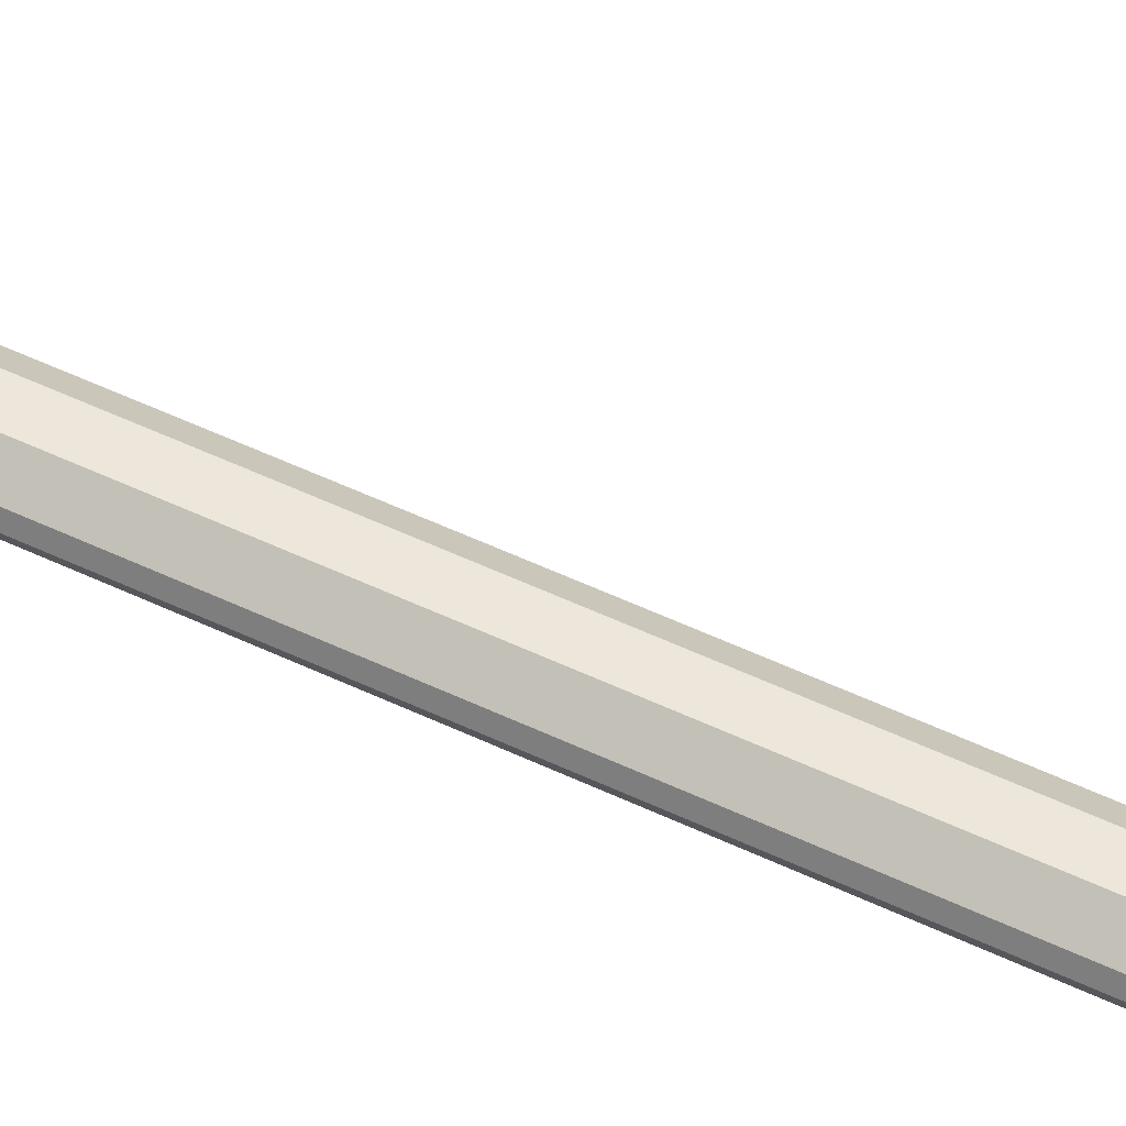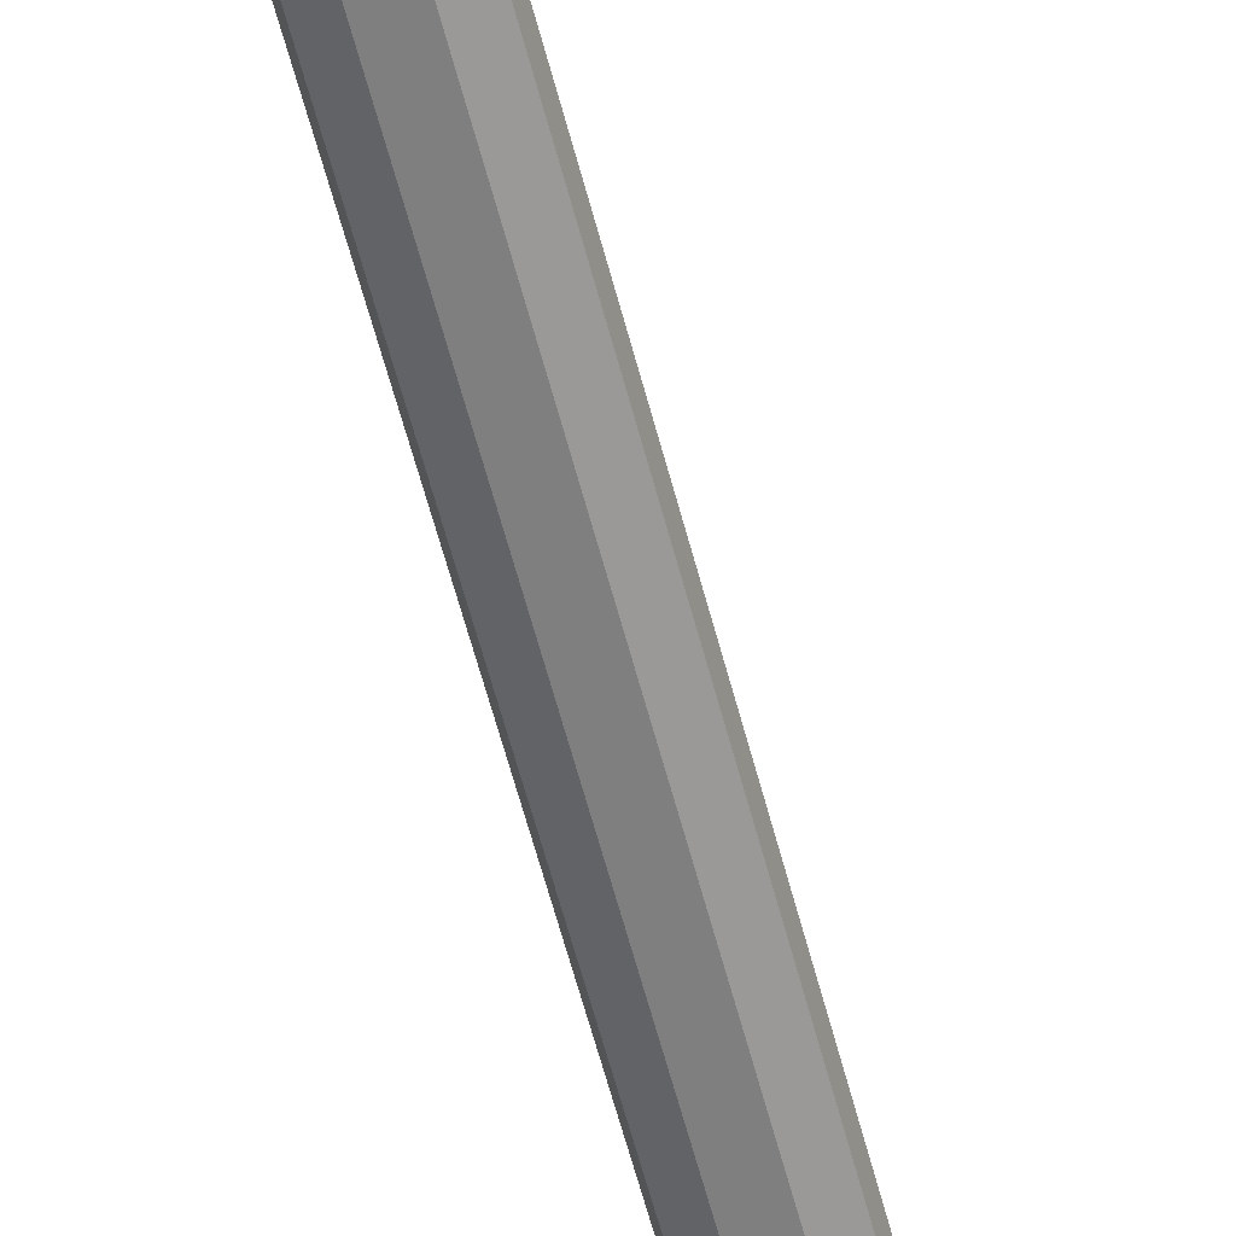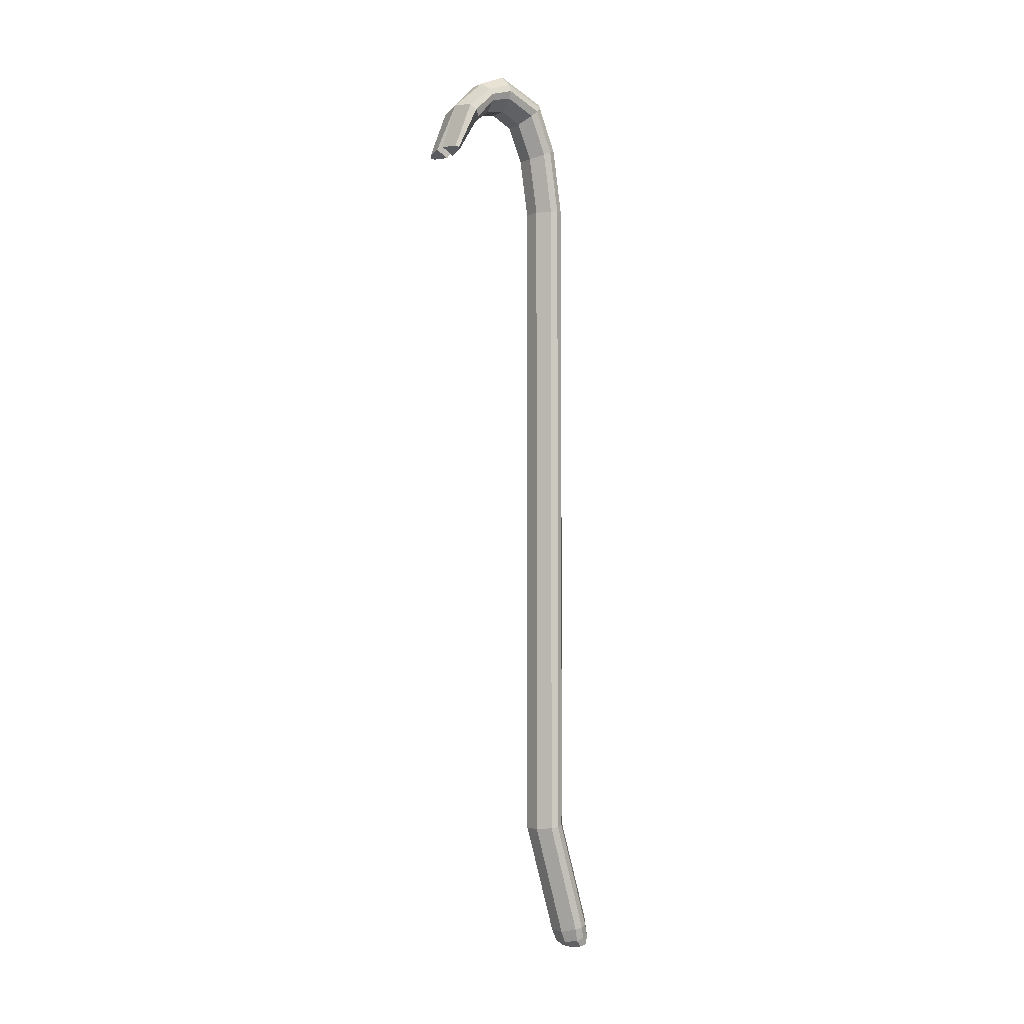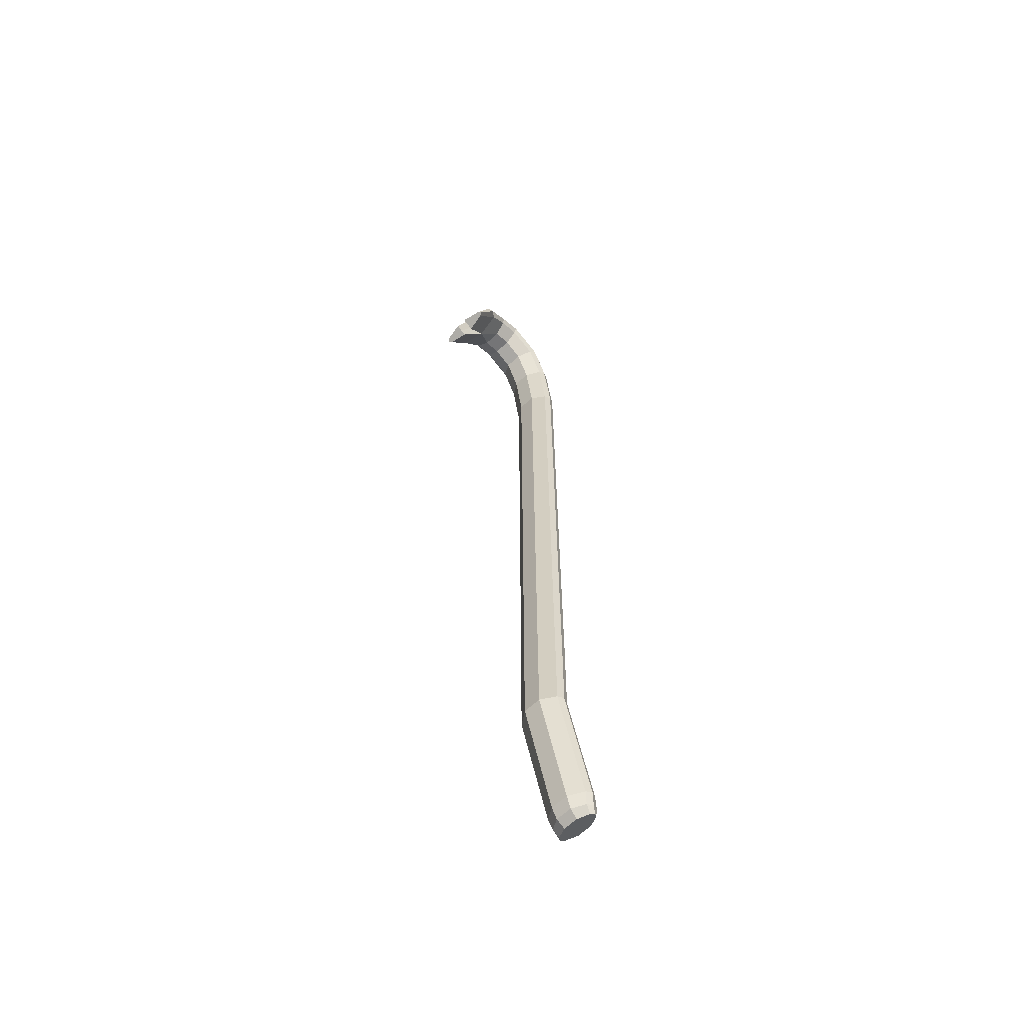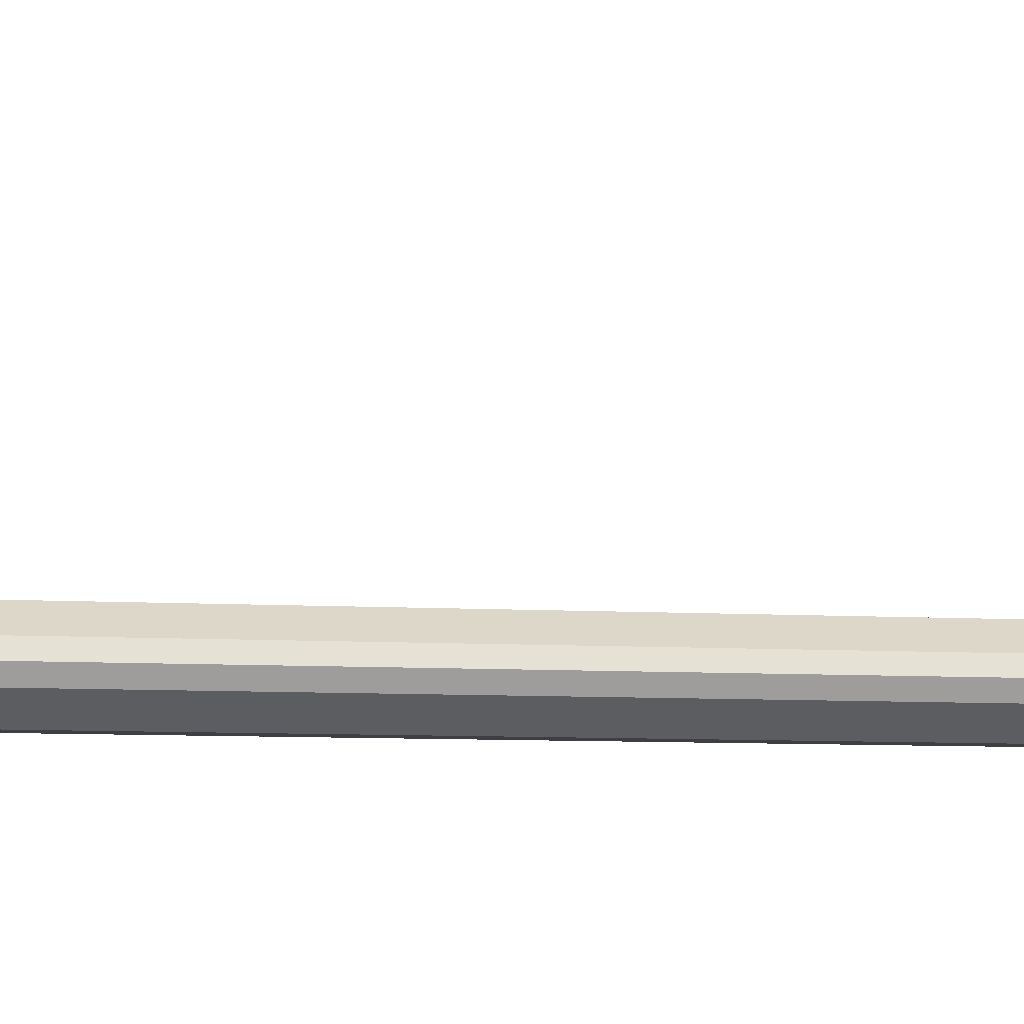
<metadata>
{"format":"obj","ext":"obj","renderer":"f3d","projection":"perspective","resolution":1024,"background":"white","views":[{"elev":51.0,"azim":117.7,"up":"+Z"},{"elev":-59.7,"azim":-165.5,"up":"+Z"},{"elev":-3.1,"azim":56.3,"up":"+Y"},{"elev":-62.1,"azim":44.1,"up":"+Y"},{"elev":-4.5,"azim":-106.5,"up":"+Z"}]}
</metadata>
<code>
o default
o Crowbar
v -0.1059 0.5558 3e-06
v 0.03132 0.5558 3e-06
v 0.03132 0.349 3e-06
v -0.1059 0.349 3e-06
v 0.03132 0.5558 0.2514
v -0.1059 0.5558 0.2514
v -0.1059 0.349 0.2514
v 0.03132 0.349 0.2514
v 0.1343 0.5558 0.07543
v 0.1553 0.5558 0.1257
v 0.1553 0.349 0.1257
v 0.1343 0.349 0.07543
v -0.2324 5.251 1.123
v -0.2562 5.24 1.104
v -0.08342 5.24 1.104
v -0.0784 5.269 1.151
v -0.2089 0.5558 0.07543
v -0.2299 0.5558 0.1257
v -0.2299 4.591 0.1257
v -0.2089 4.591 0.07543
v -0.1059 4.843 3e-06
v 0.03132 4.843 3e-06
v 0.03132 4.591 3e-06
v -0.1059 4.591 3e-06
v 0.03132 -0.2101 0.003771
v -0.1059 -0.2101 0.003771
v 0.03132 4.843 0.2514
v -0.1059 4.843 0.2514
v -0.1059 4.591 0.2514
v 0.03132 4.591 0.2514
v -0.1059 -0.2538 0.2514
v 0.03132 -0.2538 0.2514
v 0.1343 4.843 0.07543
v 0.1553 4.843 0.1257
v 0.1553 4.591 0.1257
v 0.1343 4.591 0.07543
v 0.1343 0.349 0.176
v 0.1343 -0.2407 0.1771
v 0.1553 -0.2319 0.1276
v -0.2089 -0.2232 0.07805
v -0.2299 -0.2319 0.1276
v -0.2299 0.349 0.1257
v -0.2089 0.349 0.07543
v -0.2089 4.843 0.176
v -0.2299 4.843 0.1257
v -0.2089 4.591 0.176
v -0.2058 -1.049 -0.16
v -0.1047 -1.022 -0.2305
v 0.1312 -1.083 -0.06548
v 0.03006 -1.108 0.005768
v -0.2089 4.843 0.07543
v 0.1343 -0.2232 0.07805
v 0.1343 0.5558 0.176
v 0.1343 4.591 0.176
v 0.1343 4.843 0.176
v -0.2089 0.5558 0.176
v -0.2089 0.349 0.176
v -0.2089 -0.2407 0.1771
v -0.1059 5.376 0.07535
v 0.03132 5.376 0.07535
v -0.2089 5.349 0.1482
v -0.2299 5.331 0.1968
v -0.1059 5.287 0.3182
v -0.2089 5.314 0.2454
v 0.03132 5.287 0.3182
v 0.1343 5.314 0.2454
v 0.1553 5.331 0.1968
v 0.1343 5.349 0.1482
v -0.1059 5.756 0.2258
v 0.03132 5.756 0.2258
v -0.2089 5.697 0.2876
v -0.2299 5.657 0.3288
v -0.1059 5.559 0.4318
v -0.2089 5.618 0.37
v 0.03132 5.559 0.4318
v 0.1343 5.618 0.37
v 0.1553 5.657 0.3288
v 0.1343 5.697 0.2876
v -0.1059 5.928 0.5913
v 0.03132 5.928 0.5913
v -0.2089 5.842 0.5913
v -0.2299 5.785 0.5913
v -0.1059 5.641 0.5913
v -0.2089 5.727 0.5913
v 0.03132 5.641 0.5913
v 0.1343 5.727 0.5913
v 0.1553 5.785 0.5913
v 0.1343 5.842 0.5913
v -0.1059 5.843 0.7979
v 0.03132 5.843 0.7979
v -0.2089 5.776 0.7784
v -0.2299 5.732 0.7654
v -0.1059 5.621 0.7329
v -0.2089 5.687 0.7524
v 0.03132 5.621 0.7329
v 0.1343 5.687 0.7524
v 0.1553 5.732 0.7654
v 0.1343 5.776 0.7784
v -0.03731 5.645 1.006
v -0.2316 5.613 0.9824
v -0.2554 5.569 0.9438
v -0.03731 5.486 0.8759
v -0.2316 5.525 0.9053
v 0.157 5.525 0.9053
v 0.1807 5.569 0.9438
v 0.157 5.613 0.9824
v 0.1577 5.228 1.086
v 0.1816 5.24 1.104
v 0.008792 5.24 1.104
v 0.00377 5.21 1.058
v -0.0784 5.21 1.058
v -0.2324 5.228 1.086
v -0.03731 5.565 0.9408
v 0.00377 5.269 1.151
v 0.1577 5.251 1.123
v 0.03006 -1.022 -0.2305
v -0.1047 -1.108 0.005768
v 0.1518 -1.066 -0.1127
v -0.2265 -1.066 -0.1127
v 0.1312 -1.049 -0.16
v -0.2058 -1.083 -0.06548
v 0.02481 -1.121 -0.2499
v -0.09943 -1.121 -0.2499
v -0.09943 -1.2 -0.0322
v 0.02481 -1.2 -0.0322
v -0.1882 -1.142 -0.1913
v 0.1135 -1.142 -0.1913
v -0.1882 -1.179 -0.09084
v 0.1135 -1.179 -0.09084
v 0.132 -1.16 -0.1411
v -0.2066 -1.16 -0.1411
v -0.09306 -1.197 -0.2304
v -0.1779 -1.211 -0.1912
v -0.1778 -1.231 -0.135
v -0.09302 -1.246 -0.09575
v 0.01843 -1.197 -0.2304
v 0.1032 -1.211 -0.1912
v 0.118 -1.221 -0.1631
v 0.1032 -1.231 -0.135
v 0.0184 -1.246 -0.09575
v -0.1926 -1.221 -0.1631
v -0.09305 -1.211 -0.1912
v -0.09304 -1.221 -0.1631
v -0.09303 -1.231 -0.135
v 0.01842 -1.211 -0.1912
v 0.01841 -1.221 -0.1631
v 0.01841 -1.231 -0.135
f 1 2 3 4
f 5 6 7 8
f 9 10 11 12
f 13 14 15 16
f 17 18 19 20
f 21 22 23 24
f 24 23 2 1
f 25 26 4 3
f 27 28 29 30
f 30 29 6 5
f 31 32 8 7
f 33 34 35 36
f 36 35 10 9
f 37 38 39 11
f 40 41 42 43
f 43 42 18 17
f 44 45 19 46
f 47 40 26 48
f 22 33 36 23
f 49 38 32 50
f 28 44 46 29
f 4 43 17 1
f 1 17 20 24
f 24 20 51 21
f 23 36 9 2
f 2 9 12 3
f 12 52 25 3
f 8 37 53 5
f 5 53 54 30
f 30 54 55 27
f 29 46 56 6
f 6 56 57 7
f 57 58 31 7
f 22 21 59 60
f 21 51 61 59
f 45 62 61 51
f 44 28 63 64
f 28 27 65 63
f 27 55 66 65
f 55 34 67 66
f 33 22 60 68
f 60 59 69 70
f 59 61 71 69
f 62 72 71 61
f 64 63 73 74
f 63 65 75 73
f 65 66 76 75
f 66 67 77 76
f 68 60 70 78
f 70 69 79 80
f 69 71 81 79
f 72 82 81 71
f 74 73 83 84
f 73 75 85 83
f 75 76 86 85
f 76 77 87 86
f 78 70 80 88
f 80 79 89 90
f 79 81 91 89
f 82 92 91 81
f 84 83 93 94
f 83 85 95 93
f 85 86 96 95
f 86 87 97 96
f 88 80 90 98
f 90 89 99
f 89 91 100 99
f 91 92 101 100
f 94 93 102 103
f 93 95 102
f 95 96 104 102
f 97 105 104 96
f 98 90 99 106
f 107 108 109 110
f 99 100 13 16
f 101 14 13 100
f 103 102 111 112
f 113 15 111 102
f 102 104 107 110
f 105 108 107 104
f 106 99 114 115
f 113 109 114 99
f 116 48 26 25
f 117 50 32 31
f 49 118 39 38
f 40 47 119 41
f 43 4 26 40
f 37 8 32 38
f 120 116 25 52
f 121 117 31 58
f 116 122 123 48
f 117 124 125 50
f 48 123 126 47
f 120 127 122 116
f 121 128 124 117
f 50 125 129 49
f 120 118 130 127
f 128 121 119 131
f 126 123 132 133
f 53 37 11 10
f 112 111 15 14
f 56 46 19 18
f 55 54 35 34
f 54 53 10 35
f 52 12 11 39
f 41 58 57 42
f 57 56 18 42
f 51 20 19 45
f 44 64 62 45
f 34 33 68 67
f 64 74 72 62
f 67 68 78 77
f 74 84 82 72
f 77 78 88 87
f 84 94 92 82
f 87 88 98 97
f 92 94 103 101
f 98 106 105 97
f 115 114 109 108
f 103 112 14 101
f 113 99 16 15
f 105 106 115 108
f 113 102 110 109
f 118 120 52 39
f 121 58 41 119
f 118 49 129 130
f 47 126 131 119
f 124 128 134 135
f 123 122 136 132
f 122 127 137 136
f 127 130 138 137
f 130 129 139 138
f 129 125 140 139
f 125 124 135 140
f 128 131 141 134
f 131 126 133 141
f 133 142 143 141
f 134 141 143 144
f 133 132 142
f 135 134 144
f 136 145 142 132
f 145 146 143 142
f 146 147 144 143
f 144 147 140 135
f 136 137 145
f 137 138 146 145
f 146 138 139 147
f 147 139 140

</code>
